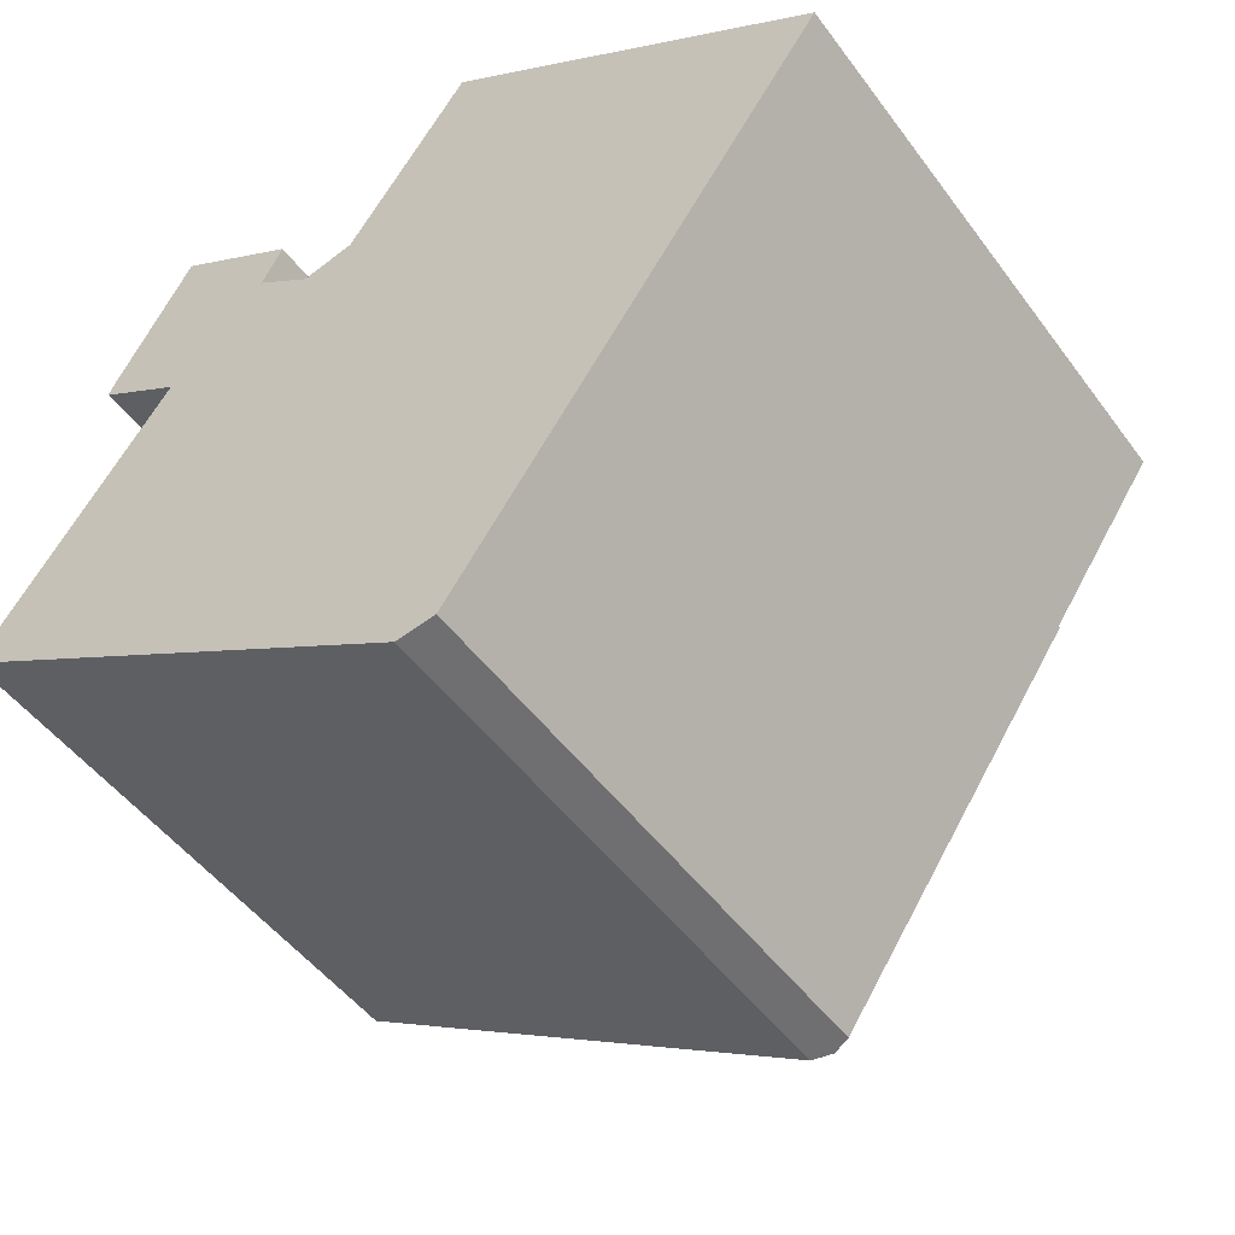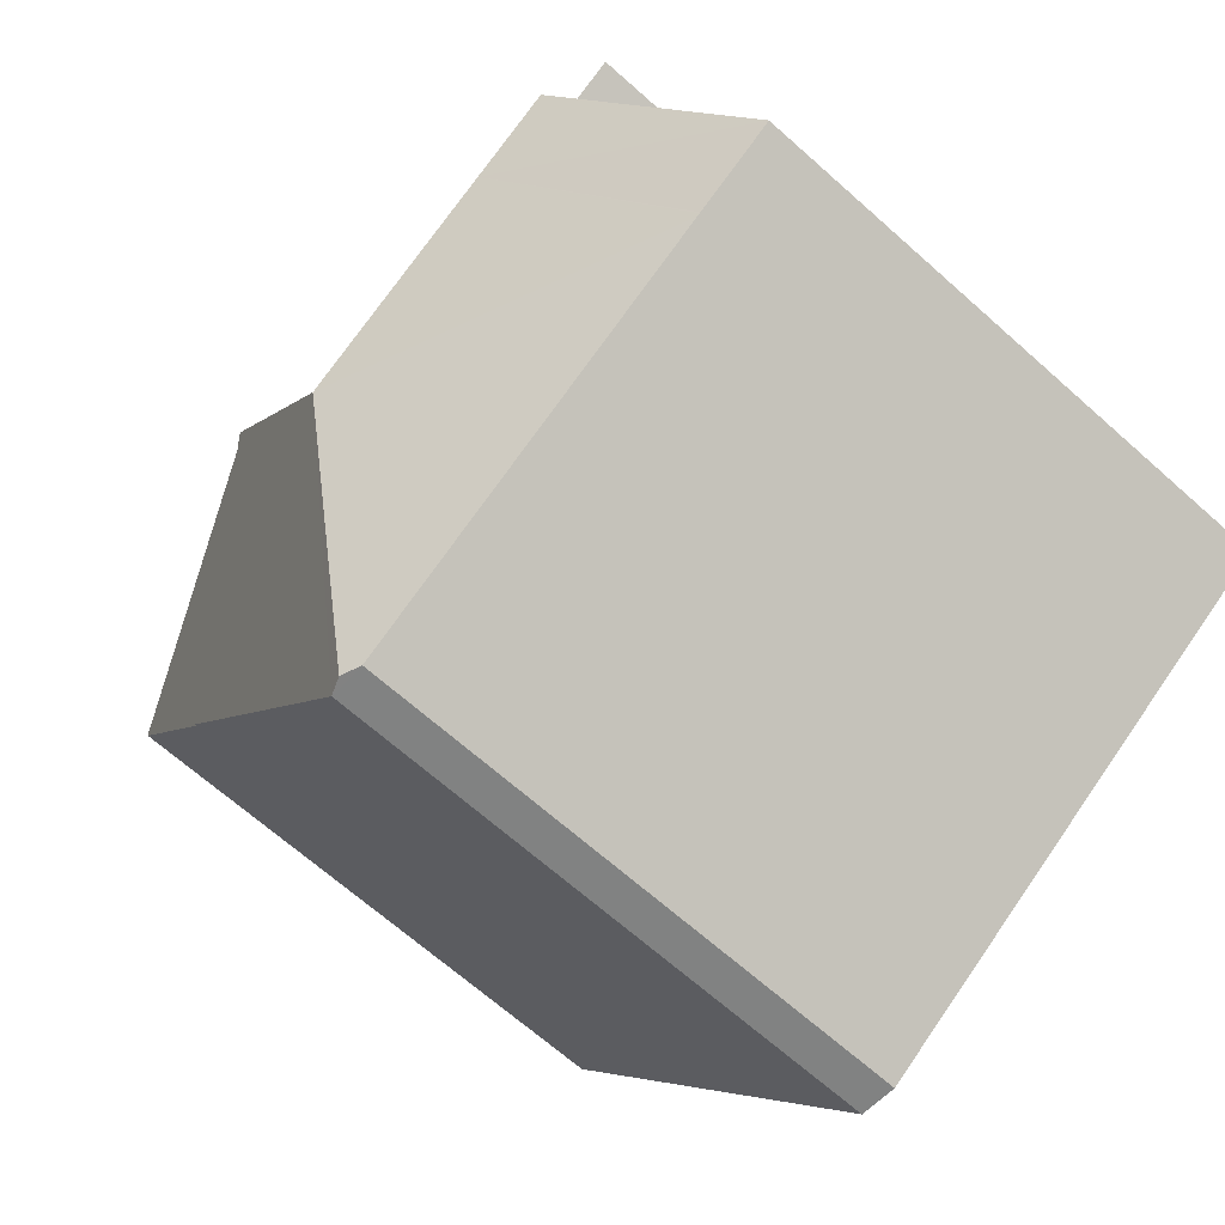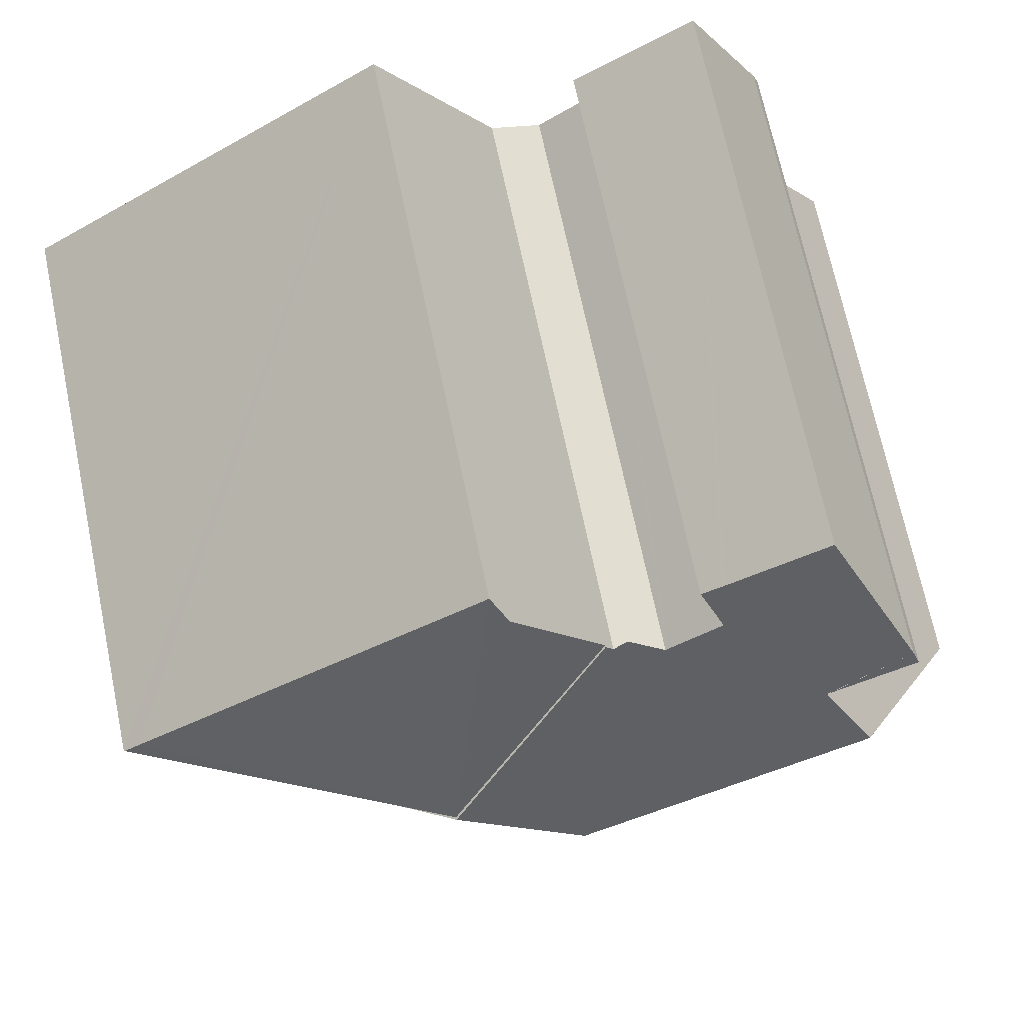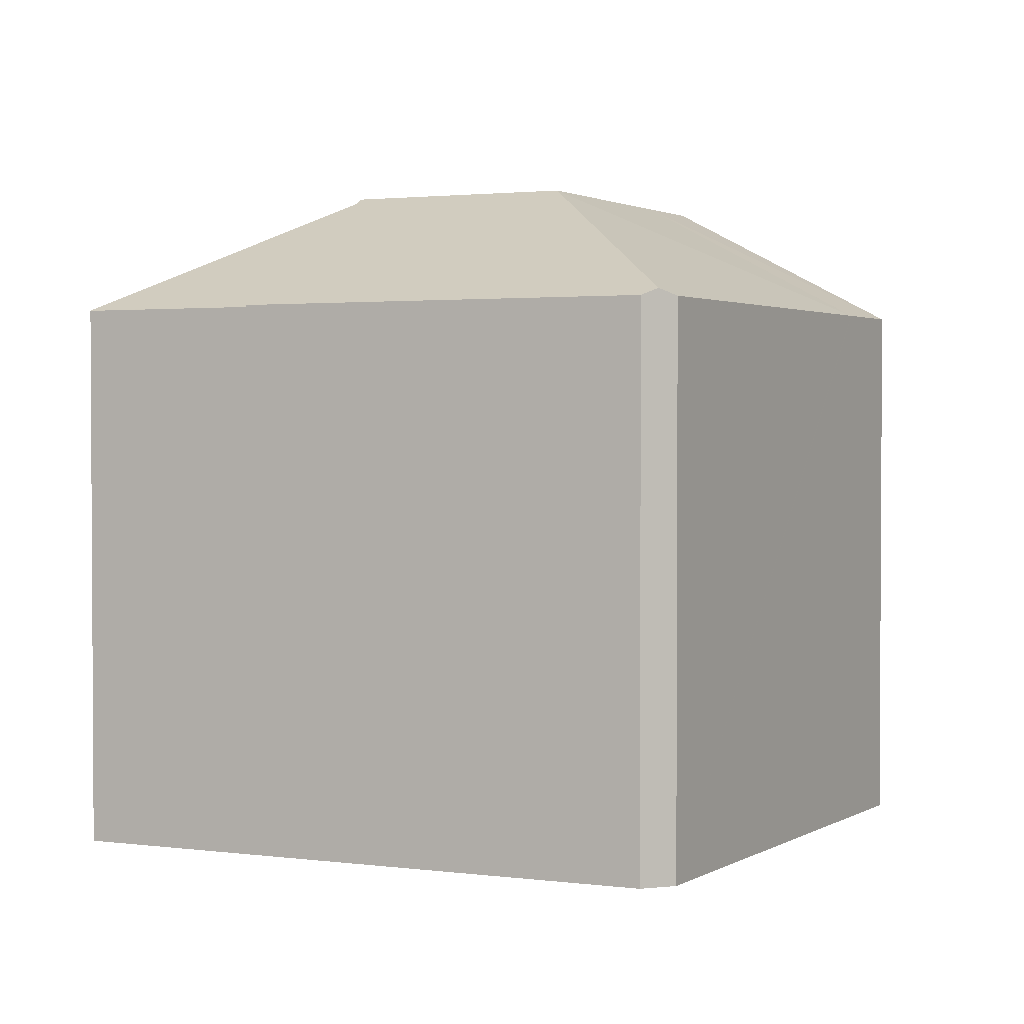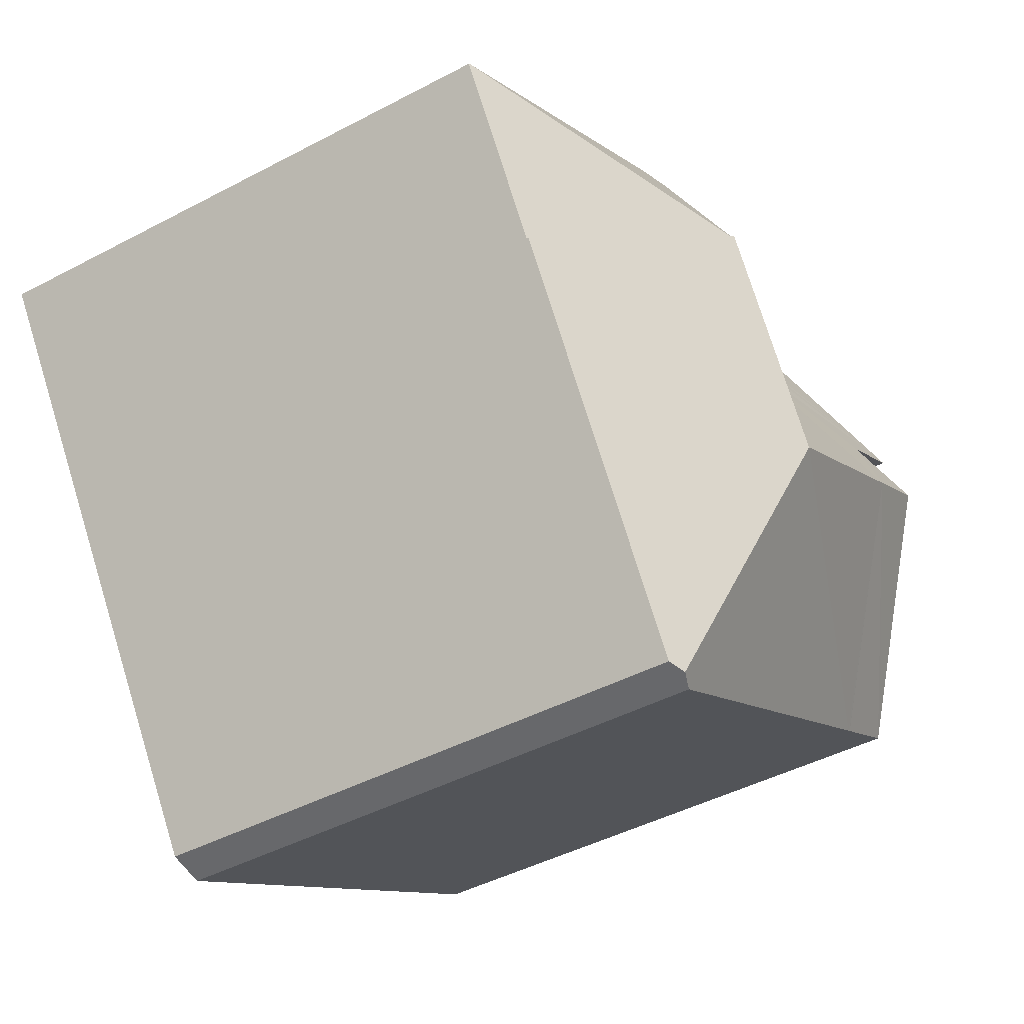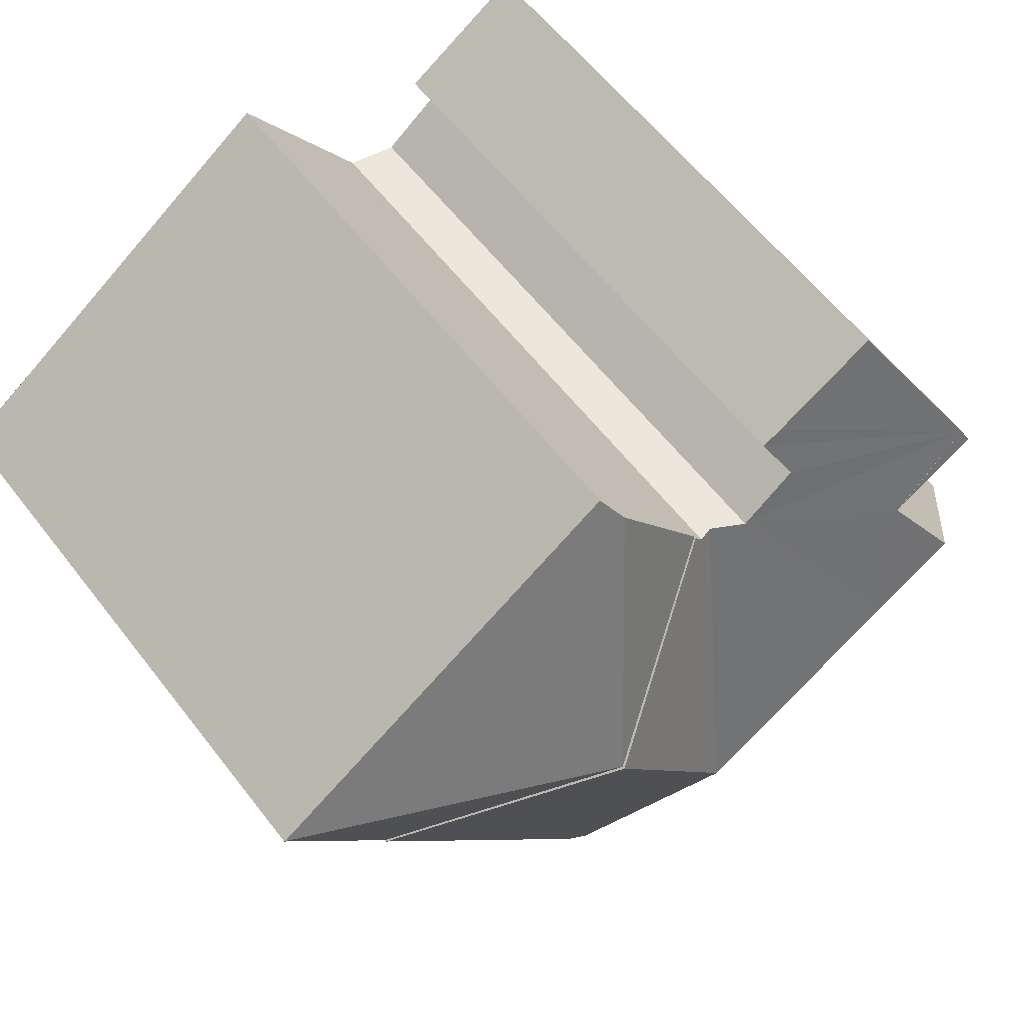
<metadata>
{"format":"obj","ext":"obj","renderer":"f3d","projection":"perspective","resolution":1024,"background":"white","views":[{"elev":-49.3,"azim":34.9,"up":"+Z"},{"elev":-68.0,"azim":-131.6,"up":"+Z"},{"elev":69.8,"azim":168.2,"up":"+Z"},{"elev":2.0,"azim":149.7,"up":"+Y"},{"elev":-45.4,"azim":121.3,"up":"+Z"},{"elev":59.9,"azim":142.5,"up":"+Z"}]}
</metadata>
<code>
v  3.481 21.59 10.81
v  6.049 21.8 8.7
v  3.31 21.81 10.42
v  9.278 18.88 13.25
v  5.987 18.91 15.28
v  9.368 18.88 13.2
v  10.01 18.87 12.8
v  9.345 19.63 11.51
v  11.1 19.67 10.22
v  6.134 21.8 8.647
v  7.449 23.07 4.935
v  4.728 23.07 6.664
v  14.33 23.07 0.555
v  11.18 19.68 10.16
v  12.34 19.22 10.43
v  12.86 19.41 10.56
v  13.13 19.41 10.95
v  18.83 23.07 7.075
v  17.27 18.8 -9.339
v  25.49 18.8 2.55
v  16.67 19.04 -9.431
v  16 18.8 -9.533
v  2.95 18.8 -1.757
v  2.861 18.8 -1.704
v  2.827 18.8 -1.684
v  0 18.8 1.151e-15
v  0.3 19.07 0.422
v  4.589 22.94 6.469
v  6.134 -5.295e-16 8.647
v  0 0 0
v  4.589 -3.961e-16 6.469
v  4.728 -4.081e-16 6.664
v  0.3 -2.584e-17 0.422
v  3.31 -6.38e-16 10.42
v  3.481 -6.619e-16 10.81
v  5.987 -9.358e-16 15.28
v  12.86 -6.464e-16 10.56
v  13.13 -6.704e-16 10.95
v  6.049 -5.327e-16 8.7
v  16 5.837e-16 -9.533
v  2.827 1.031e-16 -1.684
v  2.95 1.076e-16 -1.757
v  2.861 1.043e-16 -1.704
v  9.368 -8.081e-16 13.2
v  10.01 -7.838e-16 12.8
v  9.278 -8.115e-16 13.25
v  9.345 -7.045e-16 11.51
v  11.18 -6.222e-16 10.16
v  11.1 -6.257e-16 10.22
v  25.49 -1.561e-16 2.55
v  18.83 -4.332e-16 7.075
v  17.27 5.718e-16 -9.339
v  12.34 -6.388e-16 10.43
v  16.67 5.775e-16 -9.431
v  16.77 18.75 16.21
v  18.83 22.98 7.075
v  16.25 19.34 15.47
v  28.59 18.75 8.165
v  29.1 18.75 7.821
v  13.13 19.35 10.95
v  25.49 18.73 2.55
v  29.12 18.73 7.807
v  16.77 -9.924e-16 16.21
v  16.25 -9.471e-16 15.47
v  29.1 -4.789e-16 7.821
v  29.12 -4.78e-16 7.807
v  28.59 -5e-16 8.165
g defaultobject
f 1 2 3
f 4 1 5
f 1 4 6
f 1 6 7
f 1 7 8
f 1 8 9
f 1 9 10
f 10 9 11
f 10 11 12
f 13 14 15
f 14 13 11
f 11 9 14
f 16 13 15
f 13 16 17
f 13 17 18
f 19 18 20
f 18 19 13
f 13 19 21
f 22 13 21
f 13 22 23
f 23 11 13
f 11 23 24
f 11 24 25
f 11 25 26
f 11 26 27
f 11 27 12
f 12 27 28
f 28 10 12
f 10 28 27
f 10 27 29
f 29 27 26
f 29 26 30
f 29 30 31
f 29 31 32
f 31 30 33
f 34 1 3
f 1 34 35
f 35 5 1
f 5 35 36
f 37 17 16
f 17 37 38
f 10 3 2
f 3 10 29
f 3 29 34
f 34 29 39
f 40 23 22
f 23 40 24
f 24 40 25
f 25 40 26
f 26 40 41
f 26 41 30
f 41 40 42
f 41 42 43
f 36 4 5
f 4 36 6
f 6 36 7
f 7 36 44
f 7 44 45
f 44 36 46
f 47 9 8
f 9 47 14
f 14 47 48
f 48 47 49
f 17 20 18
f 20 17 38
f 20 38 50
f 50 38 51
f 7 47 8
f 47 7 45
f 50 19 20
f 19 50 52
f 48 15 14
f 15 37 16
f 37 15 48
f 37 48 53
f 19 22 21
f 22 19 52
f 22 52 40
f 40 52 54
f 36 29 46
f 29 36 39
f 39 36 34
f 34 36 35
f 51 52 50
f 52 51 54
f 54 51 40
f 40 51 42
f 42 51 37
f 37 51 38
f 42 37 53
f 42 53 48
f 42 48 49
f 42 49 47
f 42 47 43
f 43 47 41
f 41 47 30
f 30 47 45
f 30 45 33
f 33 45 44
f 33 44 32
f 32 44 29
f 29 44 46
f 33 32 31
f 55 56 57
f 56 55 58
f 56 58 59
f 60 57 56
f 61 59 62
f 59 61 56
f 61 60 56
f 60 61 38
f 38 61 51
f 51 61 50
f 38 57 60
f 57 38 55
f 55 38 63
f 63 38 64
f 63 58 55
f 58 63 59
f 59 63 62
f 62 63 65
f 62 65 66
f 65 63 67
f 66 61 62
f 61 66 50
f 51 64 38
f 64 51 63
f 63 51 67
f 67 51 50
f 67 50 65
f 65 50 66

</code>
